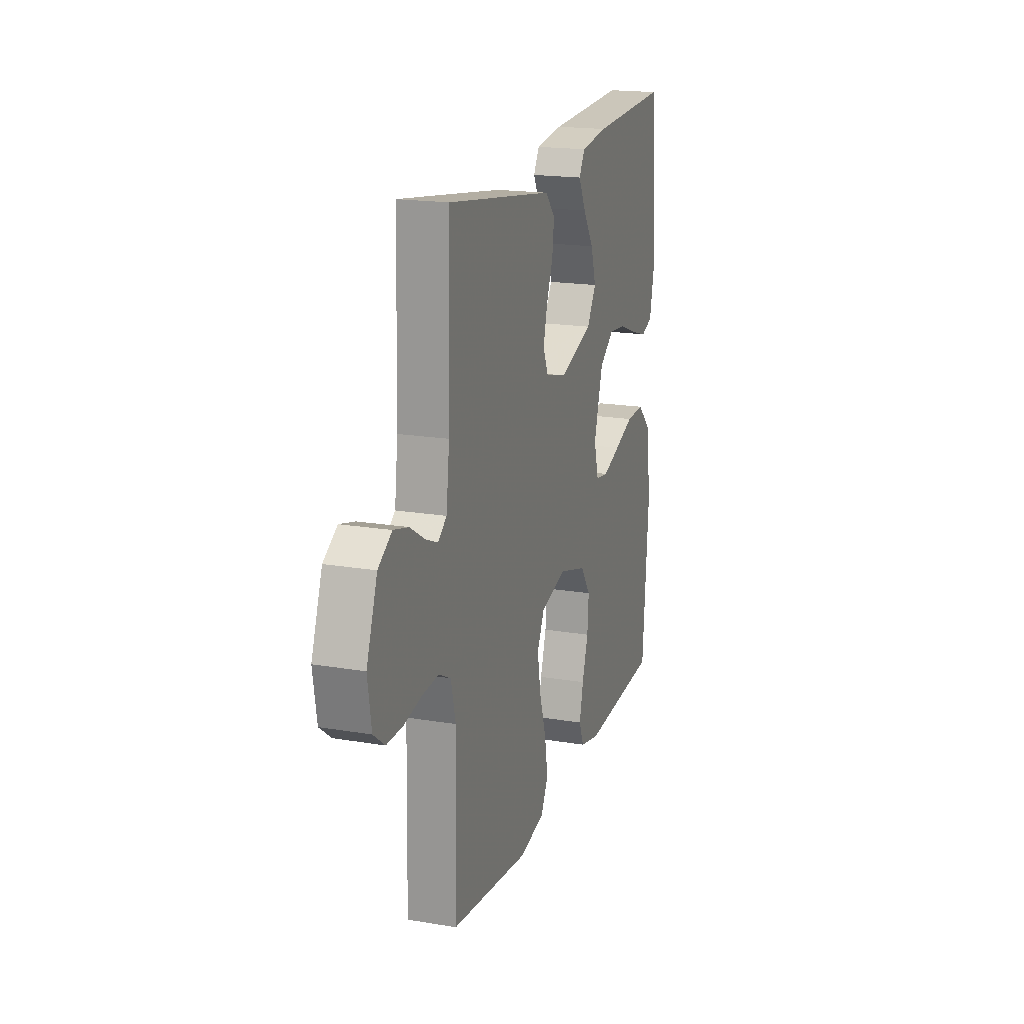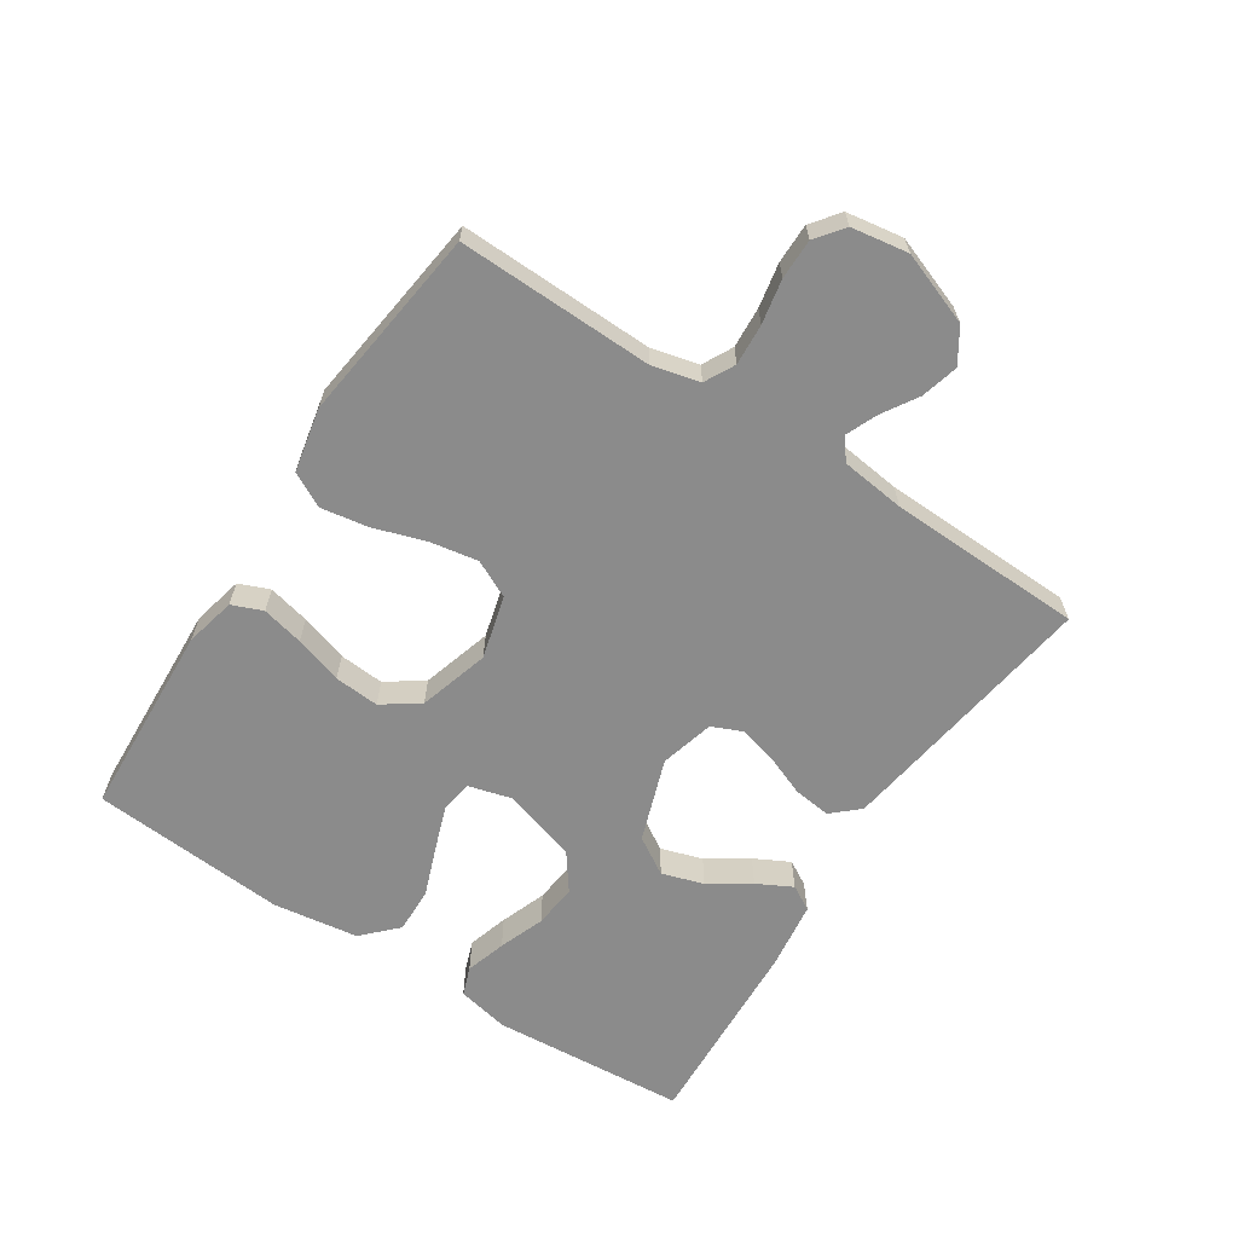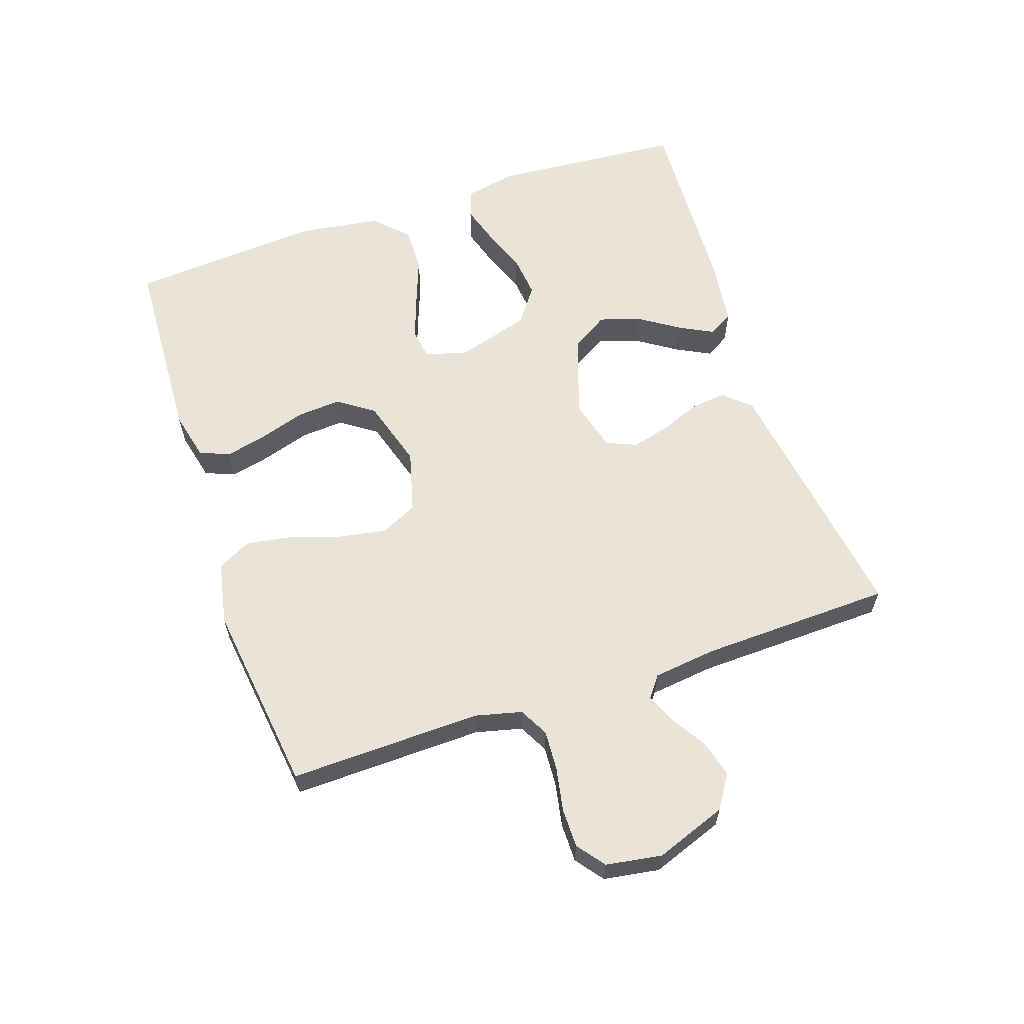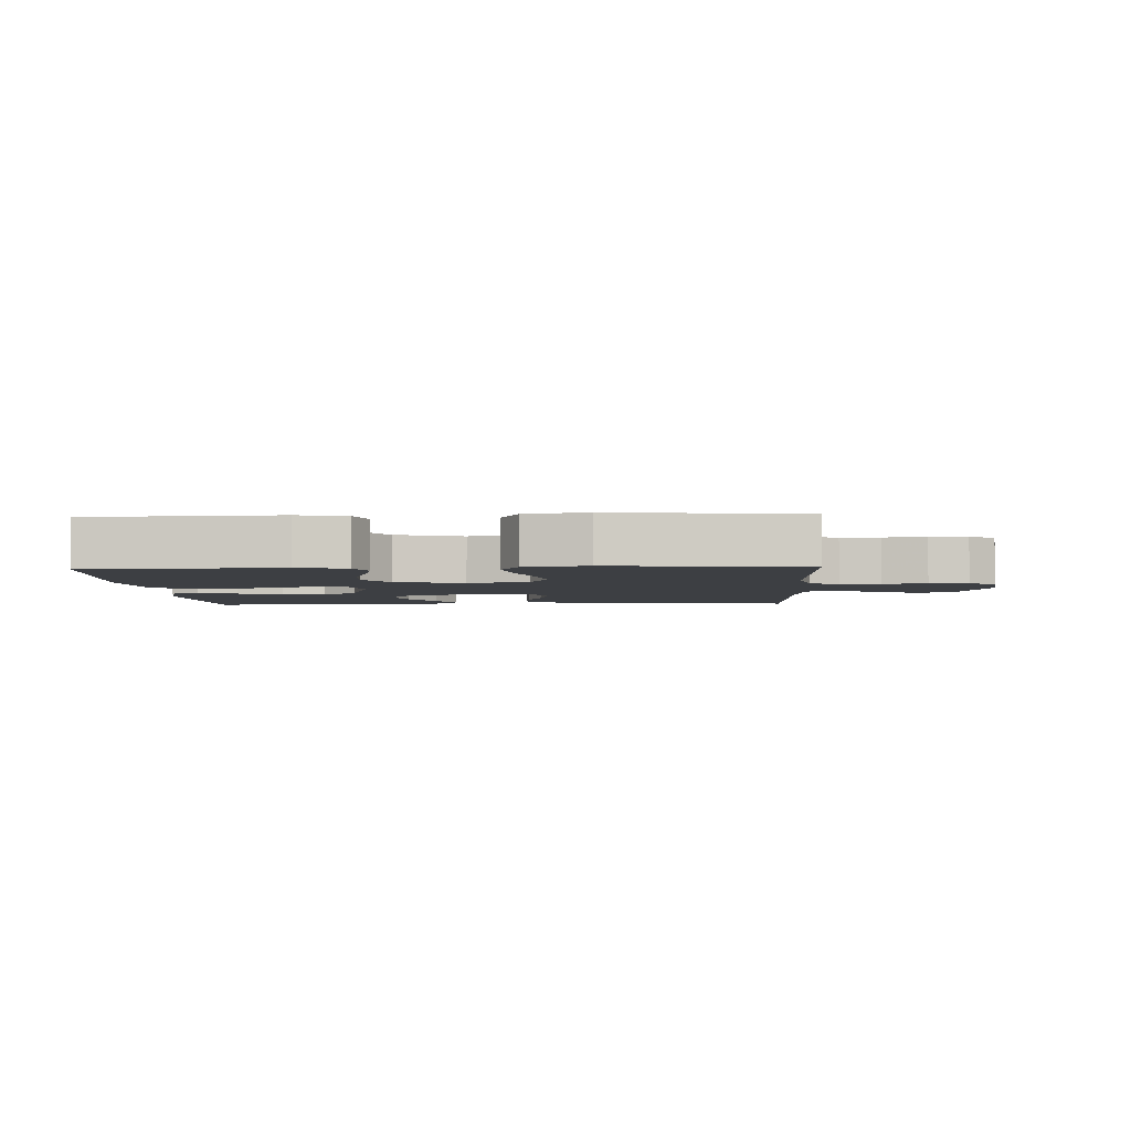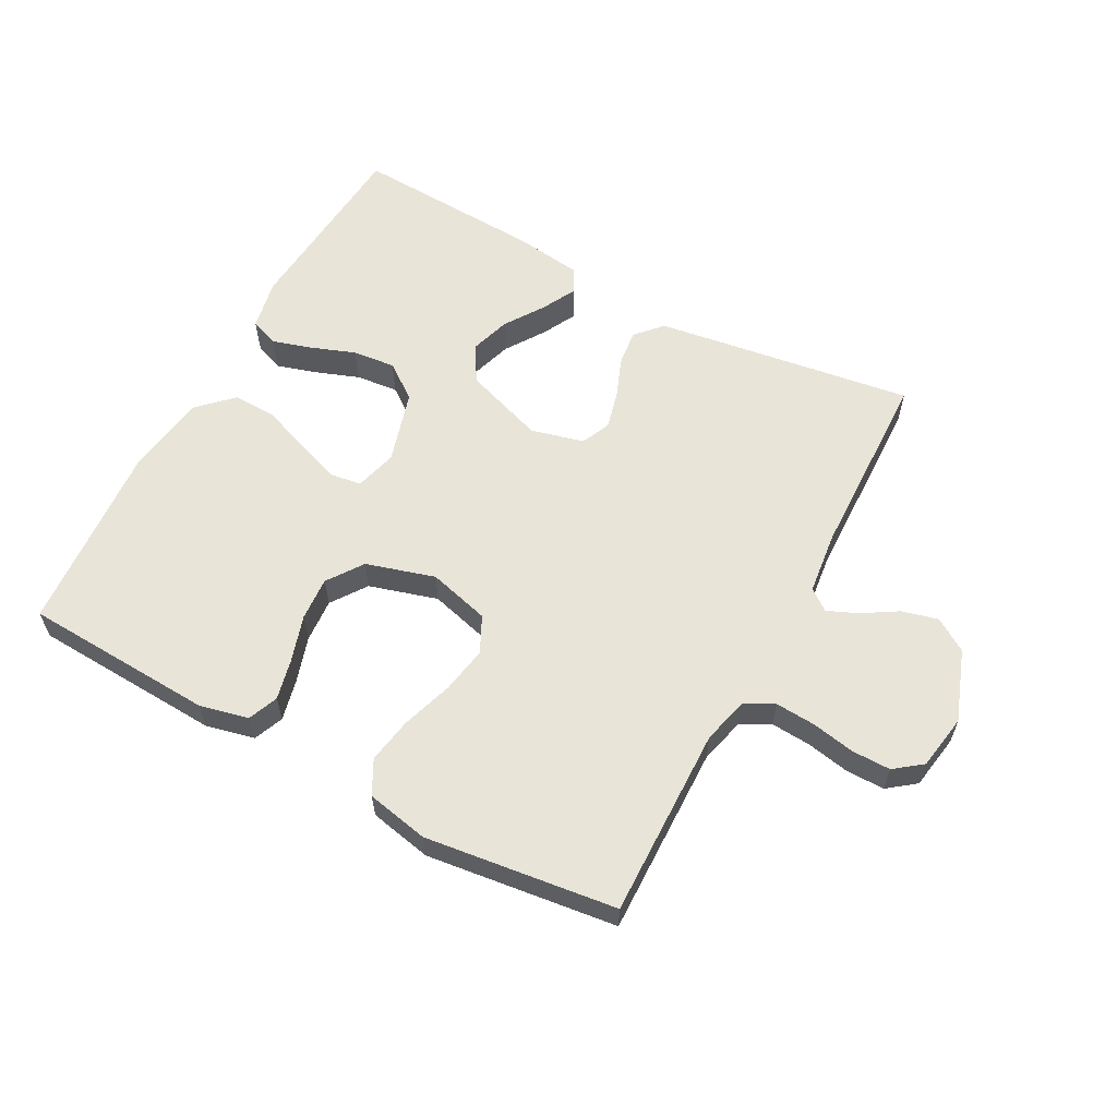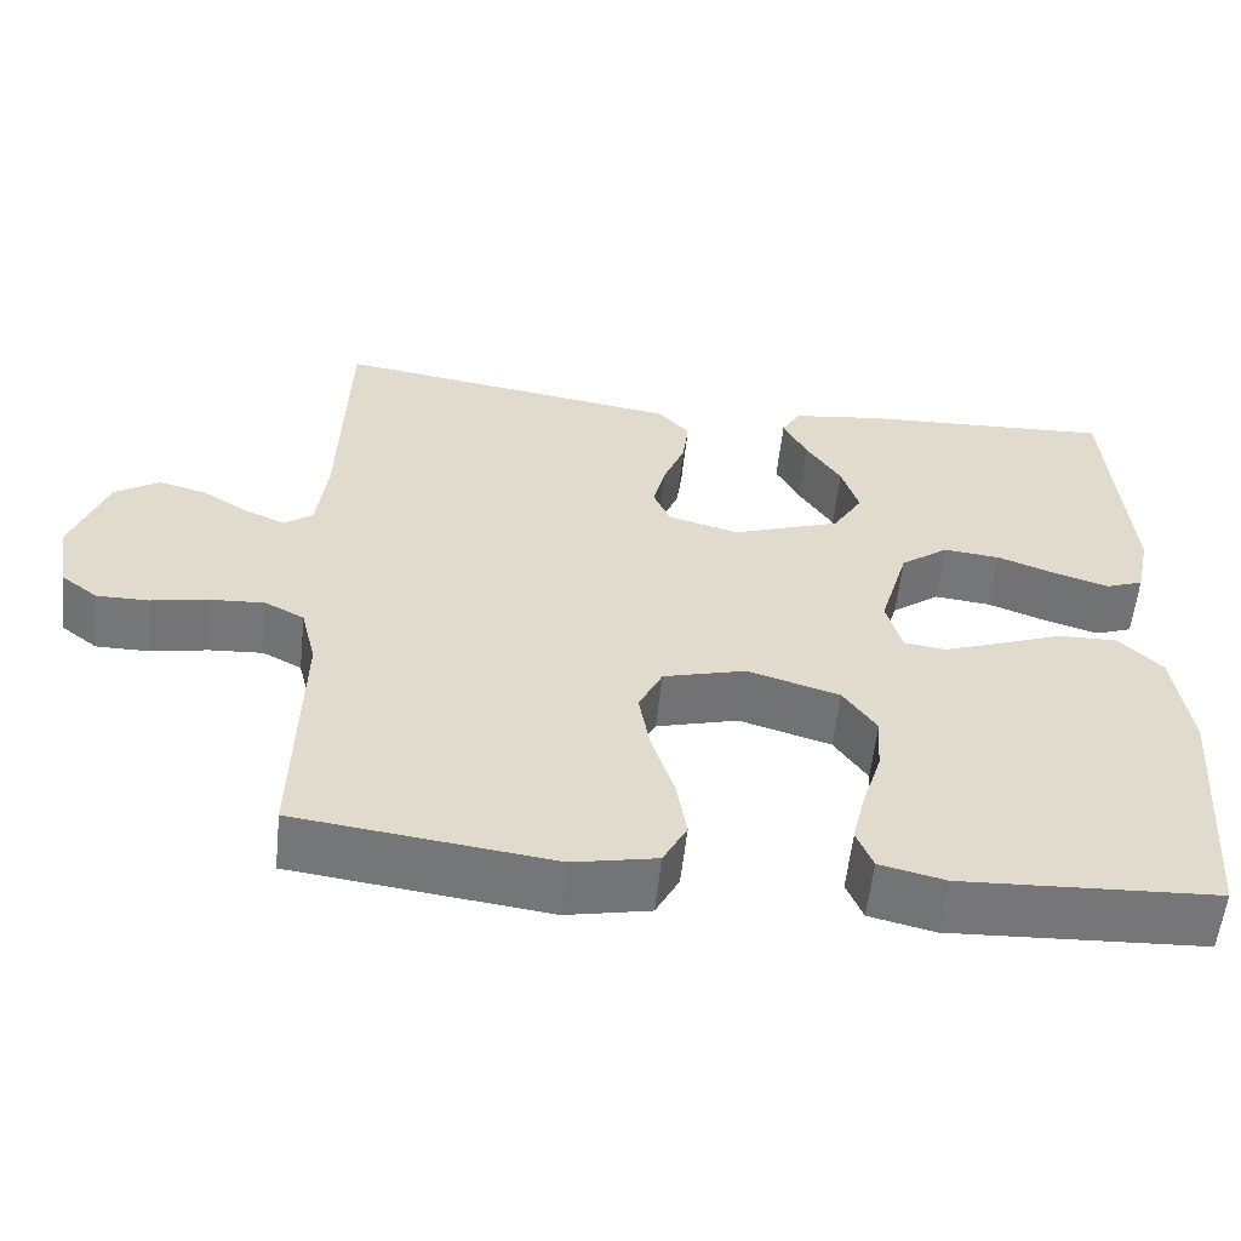
<metadata>
{"format":"obj","ext":"obj","renderer":"f3d","projection":"perspective","resolution":1024,"background":"white","views":[{"elev":18.6,"azim":-72.1,"up":"+Z"},{"elev":-63.9,"azim":-123.1,"up":"+Y"},{"elev":61.2,"azim":-108.7,"up":"+Y"},{"elev":-3.8,"azim":-177.5,"up":"+Y"},{"elev":59.8,"azim":-151.6,"up":"+Y"},{"elev":-57.0,"azim":-6.1,"up":"+Z"}]}
</metadata>
<code>
v -0.5 0.07 -0.5
v -0.493 0.07 -0.2
v -0.511 0.07 -0.127
v -0.557 0.07 -0.103
v -0.62 0.07 -0.107
v -0.688 0.07 -0.12
v -0.749 0.07 -0.12
v -0.792 0.07 -0.087
v -0.806 0.07 0
v -0.765 0.07 0.112
v -0.713 0.07 0.145
v -0.656 0.07 0.13
v -0.601 0.07 0.096
v -0.554 0.07 0.076
v -0.521 0.07 0.101
v -0.509 0.07 0.2
v -0.5 0.07 0.5
v -0.2 0.07 0.456
v -0.093 0.07 0.44
v -0.056 0.07 0.399
v -0.063 0.07 0.342
v -0.088 0.07 0.279
v -0.103 0.07 0.22
v -0.083 0.07 0.174
v 0 0.07 0.152
v 0.127 0.07 0.196
v 0.162 0.07 0.253
v 0.142 0.07 0.317
v 0.101 0.07 0.379
v 0.073 0.07 0.433
v 0.095 0.07 0.471
v 0.2 0.07 0.485
v 0.5 0.07 0.5
v 0.523 0.07 0.2
v 0.506 0.07 0.12
v 0.462 0.07 0.104
v 0.4 0.07 0.123
v 0.33 0.07 0.149
v 0.263 0.07 0.156
v 0.207 0.07 0.115
v 0.173 0.07 0
v 0.191 0.07 -0.066
v 0.24 0.07 -0.073
v 0.308 0.07 -0.049
v 0.383 0.07 -0.021
v 0.453 0.07 -0.019
v 0.504 0.07 -0.069
v 0.523 0.07 -0.2
v 0.5 0.07 -0.5
v 0.2 0.07 -0.515
v 0.123 0.07 -0.497
v 0.104 0.07 -0.45
v 0.119 0.07 -0.386
v 0.142 0.07 -0.313
v 0.147 0.07 -0.244
v 0.108 0.07 -0.188
v 0 0.07 -0.156
v -0.097 0.07 -0.182
v -0.125 0.07 -0.239
v -0.112 0.07 -0.313
v -0.086 0.07 -0.393
v -0.074 0.07 -0.465
v -0.102 0.07 -0.518
v -0.2 0.07 -0.538
v -0.5 0 -0.5
v -0.493 0 -0.2
v -0.511 0 -0.127
v -0.557 0 -0.103
v -0.62 0 -0.107
v -0.688 0 -0.12
v -0.749 0 -0.12
v -0.792 0 -0.087
v -0.806 0 0
v -0.765 0 0.112
v -0.713 0 0.145
v -0.656 0 0.13
v -0.601 0 0.096
v -0.554 0 0.076
v -0.521 0 0.101
v -0.509 0 0.2
v -0.5 0 0.5
v -0.2 0 0.456
v -0.093 0 0.44
v -0.056 0 0.399
v -0.063 0 0.342
v -0.088 0 0.279
v -0.103 0 0.22
v -0.083 0 0.174
v 0 0 0.152
v 0.127 0 0.196
v 0.162 0 0.253
v 0.142 0 0.317
v 0.101 0 0.379
v 0.073 0 0.433
v 0.095 0 0.471
v 0.2 0 0.485
v 0.5 0 0.5
v 0.523 0 0.2
v 0.506 0 0.12
v 0.462 0 0.104
v 0.4 0 0.123
v 0.33 0 0.149
v 0.263 0 0.156
v 0.207 0 0.115
v 0.173 0 0
v 0.191 0 -0.066
v 0.24 0 -0.073
v 0.308 0 -0.049
v 0.383 0 -0.021
v 0.453 0 -0.019
v 0.504 0 -0.069
v 0.523 0 -0.2
v 0.5 0 -0.5
v 0.2 0 -0.515
v 0.123 0 -0.497
v 0.104 0 -0.45
v 0.119 0 -0.386
v 0.142 0 -0.313
v 0.147 0 -0.244
v 0.108 0 -0.188
v 0 0 -0.156
v -0.097 0 -0.182
v -0.125 0 -0.239
v -0.112 0 -0.313
v -0.086 0 -0.393
v -0.074 0 -0.465
v -0.102 0 -0.518
v -0.2 0 -0.538
f 63 64 1 2
f 60 61 62 63
f 59 60 63 2
f 58 59 2 3
f 57 58 3 4
f 51 52 53 54
f 49 50 51 54
f 49 54 55
f 48 49 55 56
f 44 45 46 47
f 43 44 47 48
f 42 43 48 56
f 35 36 37 38
f 33 34 35 38
f 33 38 39
f 32 33 39 40
f 28 29 30 31
f 27 28 31 32
f 19 20 21 22
f 19 22 23
f 16 17 18 19
f 15 16 19 23
f 14 15 23 24
f 10 11 12 13
f 10 13 14
f 9 10 14
f 5 6 7 8
f 4 5 8 9
f 57 4 9 14
f 41 42 56 57
f 27 32 40 41
f 26 27 41 57
f 25 26 57
f 14 24 25 57
f 66 65 128 127
f 127 126 125 124
f 66 127 124 123
f 67 66 123 122
f 68 67 122 121
f 118 117 116 115
f 118 115 114 113
f 119 118 113
f 120 119 113 112
f 111 110 109 108
f 112 111 108 107
f 120 112 107 106
f 102 101 100 99
f 102 99 98 97
f 103 102 97
f 104 103 97 96
f 95 94 93 92
f 96 95 92 91
f 86 85 84 83
f 87 86 83
f 83 82 81 80
f 87 83 80 79
f 88 87 79 78
f 77 76 75 74
f 78 77 74
f 78 74 73
f 72 71 70 69
f 73 72 69 68
f 78 73 68 121
f 121 120 106 105
f 105 104 96 91
f 121 105 91 90
f 121 90 89
f 121 89 88 78
f 1 65 66 2
f 2 66 67 3
f 3 67 68 4
f 4 68 69 5
f 5 69 70 6
f 6 70 71 7
f 7 71 72 8
f 8 72 73 9
f 9 73 74 10
f 10 74 75 11
f 11 75 76 12
f 12 76 77 13
f 13 77 78 14
f 14 78 79 15
f 15 79 80 16
f 16 80 81 17
f 17 81 82 18
f 18 82 83 19
f 19 83 84 20
f 20 84 85 21
f 21 85 86 22
f 22 86 87 23
f 23 87 88 24
f 24 88 89 25
f 25 89 90 26
f 26 90 91 27
f 27 91 92 28
f 28 92 93 29
f 29 93 94 30
f 30 94 95 31
f 31 95 96 32
f 32 96 97 33
f 33 97 98 34
f 34 98 99 35
f 35 99 100 36
f 36 100 101 37
f 37 101 102 38
f 38 102 103 39
f 39 103 104 40
f 40 104 105 41
f 41 105 106 42
f 42 106 107 43
f 43 107 108 44
f 44 108 109 45
f 45 109 110 46
f 46 110 111 47
f 47 111 112 48
f 48 112 113 49
f 49 113 114 50
f 50 114 115 51
f 51 115 116 52
f 52 116 117 53
f 53 117 118 54
f 54 118 119 55
f 55 119 120 56
f 56 120 121 57
f 57 121 122 58
f 58 122 123 59
f 59 123 124 60
f 60 124 125 61
f 61 125 126 62
f 62 126 127 63
f 63 127 128 64
f 64 128 65 1

</code>
